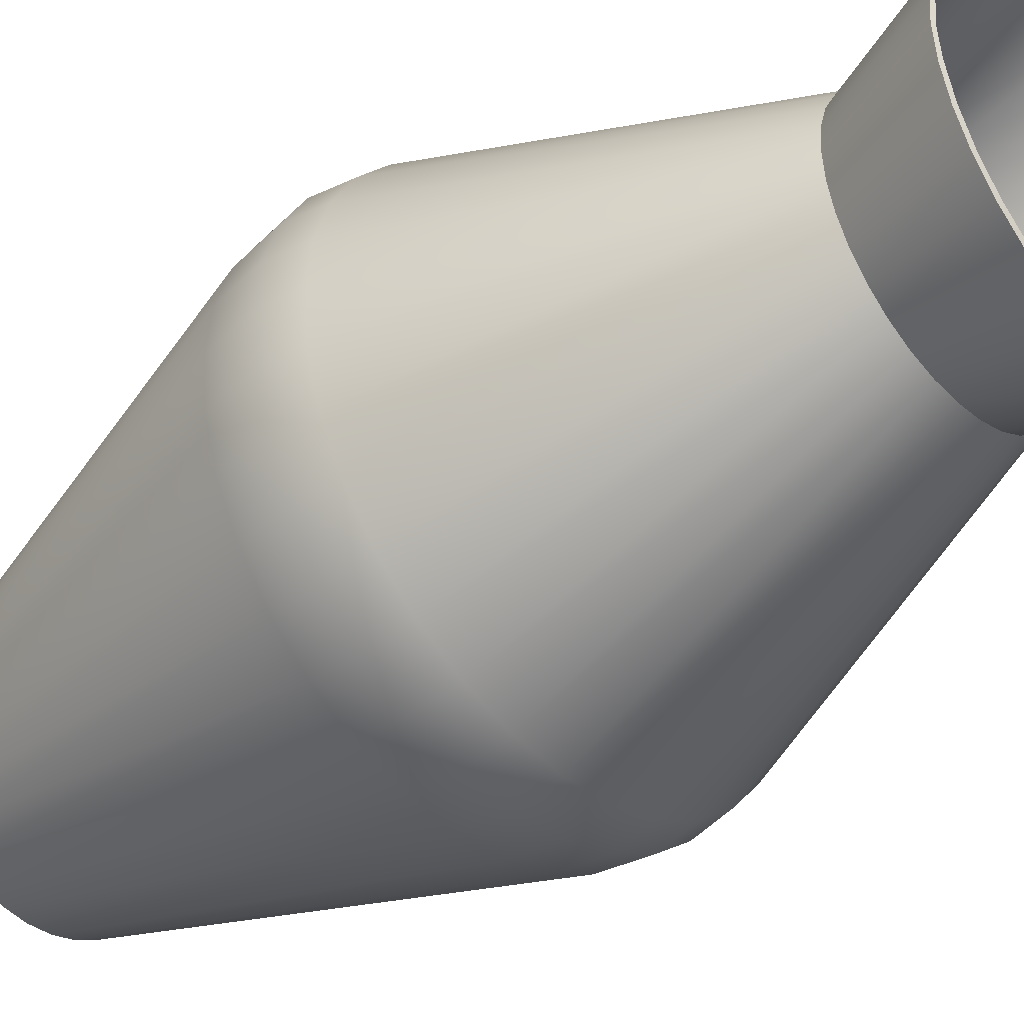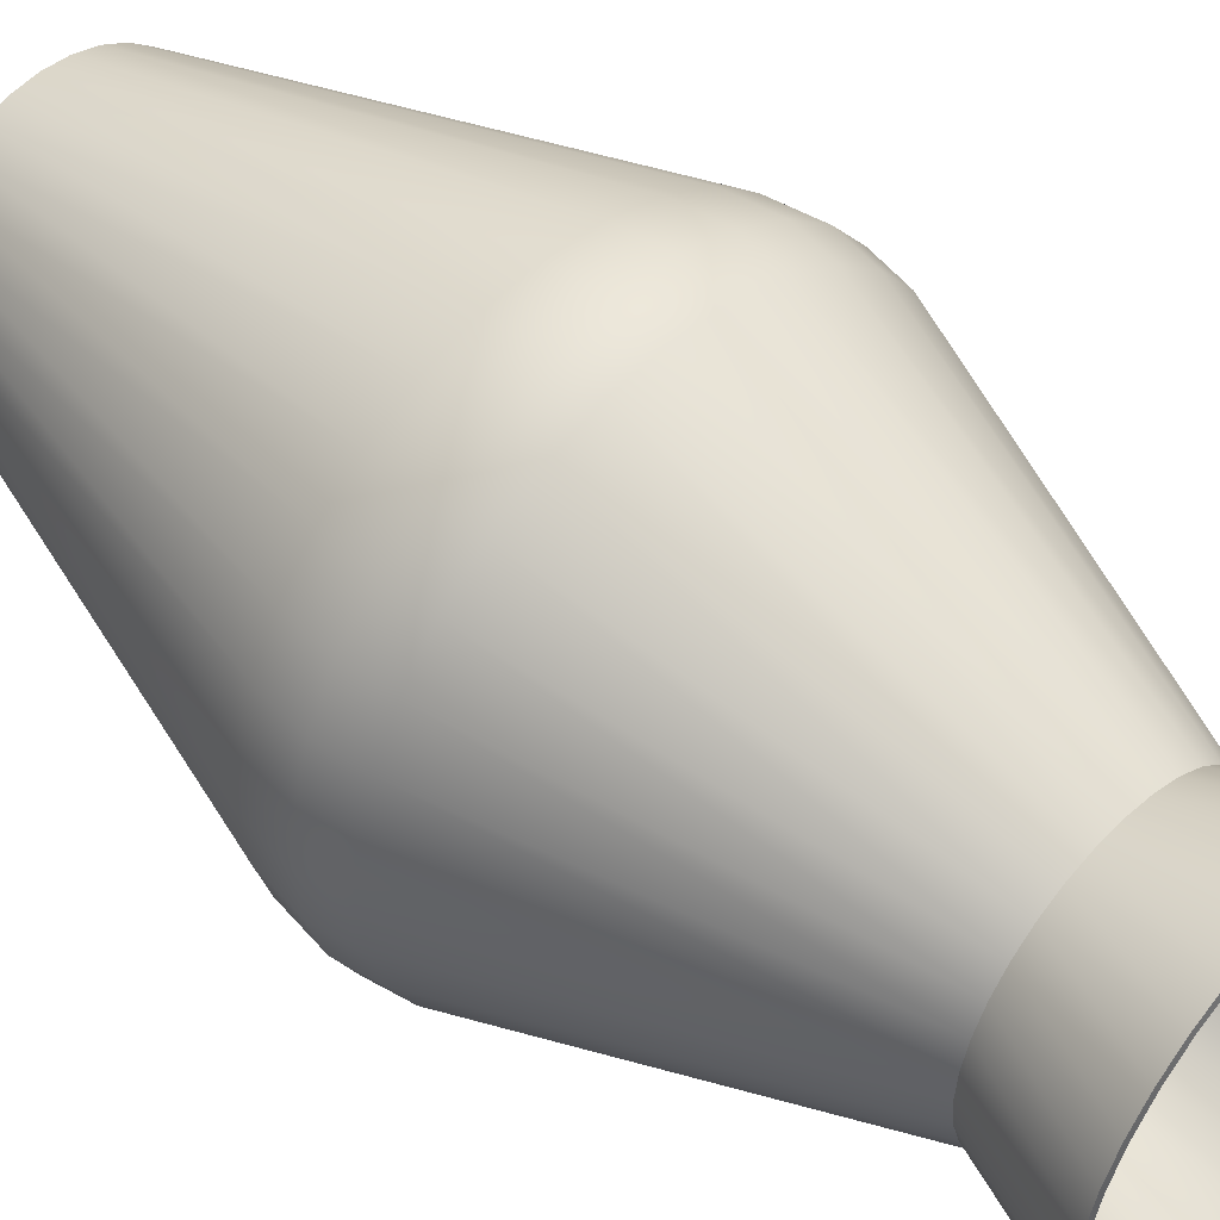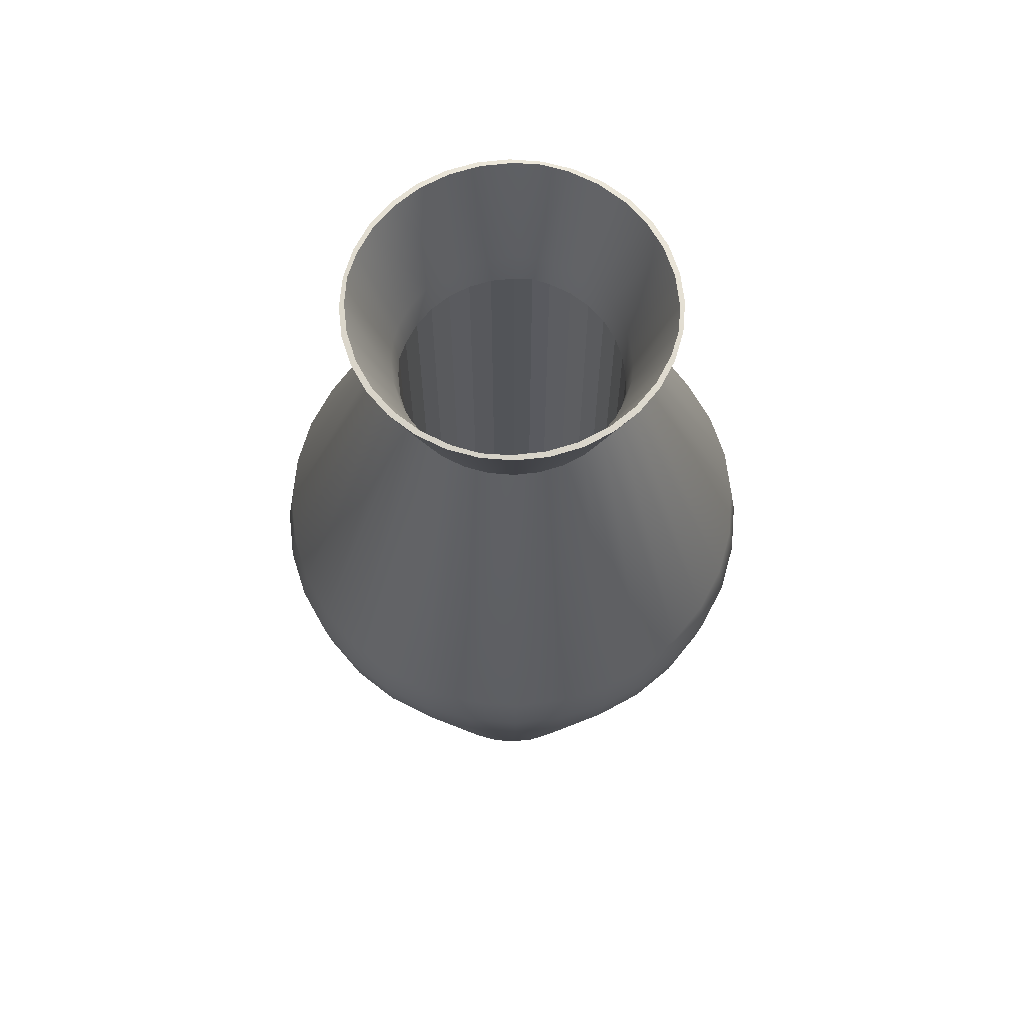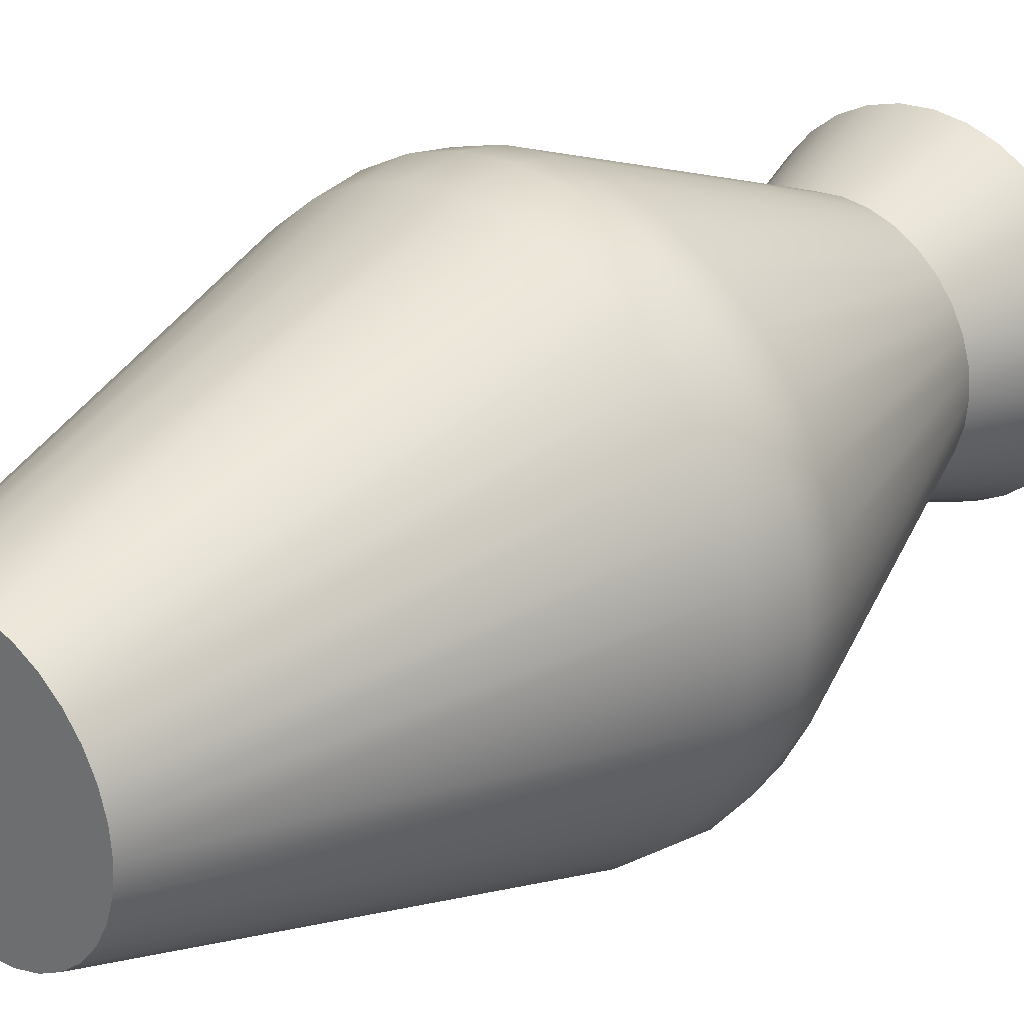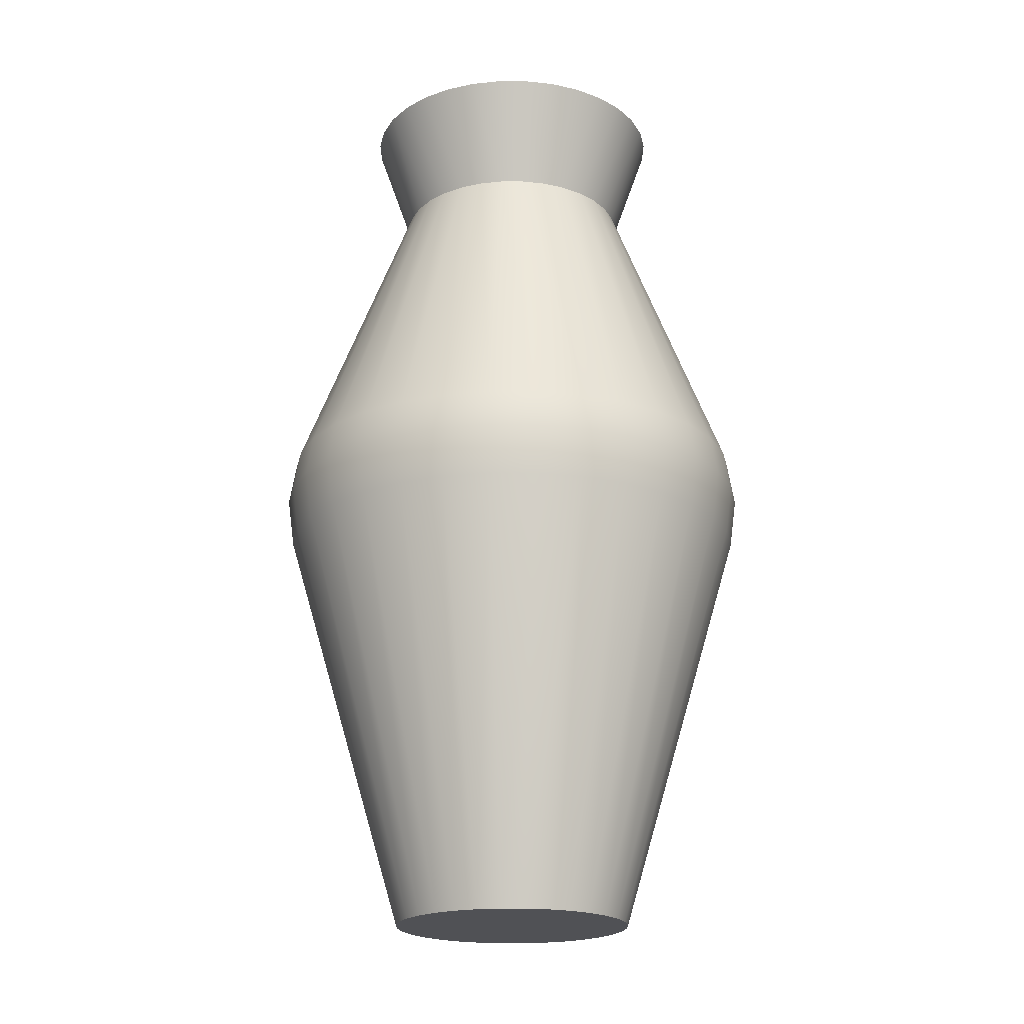
<metadata>
{"format":"obj","ext":"obj","renderer":"f3d","projection":"perspective","resolution":1024,"background":"white","views":[{"elev":-41.7,"azim":131.4,"up":"+Z"},{"elev":49.2,"azim":133.2,"up":"+Z"},{"elev":65.7,"azim":10.4,"up":"+Y"},{"elev":27.5,"azim":42.5,"up":"+Z"},{"elev":-20.2,"azim":-17.0,"up":"+Y"}]}
</metadata>
<code>
o Cylinder
v 0.5667 0.03984 0
v 0.5558 0.03984 0.1106
v 0.5235 0.03984 0.2169
v 0.4712 0.03984 0.3148
v 0.4007 0.03984 0.4007
v 0.3148 0.03984 0.4712
v 0.2169 0.03984 0.5235
v 0.1106 0.03984 0.5558
v 0 0.03984 0.5667
v 0.5667 3.848 0
v 0.5558 3.848 0.1106
v 0.5235 3.848 0.2169
v 0.4712 3.848 0.3148
v 0.4007 3.848 0.4007
v 0.3148 3.848 0.4712
v 0.2169 3.848 0.5235
v 0.1106 3.848 0.5558
v 0 3.848 0.5667
v 0 0.03984 0
v 0 4.35 0.7394
v 0.1443 4.35 0.7252
v 0.283 4.35 0.6831
v 0.4108 4.35 0.6148
v 0.5228 4.35 0.5228
v 0.6148 4.35 0.4108
v 0.6831 4.35 0.283
v 0.7252 4.35 0.1443
v 0.7394 4.35 0
v 0.1883 0.1617 0.4815
v 0.282 0.1617 0.4314
v 0.364 0.1617 0.364
v 0.4314 0.1617 0.282
v 0.4815 0.1617 0.1883
v 0.5128 0.1617 0.08433
v 0.5254 0.1617 0
v 0.5477 3.852 0
v 0.5368 3.852 0.09156
v 0.5045 3.852 0.1979
v 0.4522 3.852 0.2958
v 0.3817 3.852 0.3817
v 0.2958 3.852 0.4522
v 0.1979 3.852 0.5045
v 0.09156 3.852 0.5368
v 0 3.852 0.5477
v 0 0.04445 0
v 0 4.355 0.7204
v 0.1253 4.355 0.7062
v 0.264 4.355 0.6641
v 0.3918 4.355 0.5958
v 0.5039 4.355 0.5039
v 0.5958 4.355 0.3918
v 0.6641 4.355 0.264
v 0.7062 4.355 0.1253
v 0.7204 4.355 0
v 0.08433 0.1617 0.5128
v 0 0.1617 0.5254
v 1.134 1.976 0
v 1.133 2.394 0
v 1.113 1.976 0.2214
v 1.112 2.394 0.2213
v 1.049 1.976 0.4343
v 1.048 2.394 0.4341
v 0.9436 1.976 0.6305
v 0.9431 2.394 0.6302
v 0.8025 1.976 0.8025
v 0.8021 2.394 0.8021
v 0.6305 1.976 0.9436
v 0.6302 2.394 0.9431
v 0.4343 1.976 1.049
v 0.4341 2.394 1.048
v 0.2214 1.976 1.113
v 0.2213 2.394 1.112
v 0 2.394 1.133
v 0 1.976 1.134
v 1.077 2.208 0.4459
v 0.9689 2.208 0.6474
v 1.143 2.208 0.2273
v 0.824 2.208 0.824
v 0.6474 2.208 0.9689
v 0.4459 2.208 1.077
v 0.2273 2.208 1.143
v 0 2.208 1.164
v 1.164 2.208 0
v -0.5667 0.03984 0
v -0.5558 0.03984 0.1106
v -0.5235 0.03984 0.2169
v -0.4712 0.03984 0.3148
v -0.4007 0.03984 0.4007
v -0.3148 0.03984 0.4712
v -0.2169 0.03984 0.5235
v -0.1106 0.03984 0.5558
v -0.5667 3.848 0
v -0.5558 3.848 0.1106
v -0.5235 3.848 0.2169
v -0.4712 3.848 0.3148
v -0.4007 3.848 0.4007
v -0.3148 3.848 0.4712
v -0.2169 3.848 0.5235
v -0.1106 3.848 0.5558
v -0.1443 4.35 0.7252
v -0.283 4.35 0.6831
v -0.4108 4.35 0.6148
v -0.5228 4.35 0.5228
v -0.6148 4.35 0.4108
v -0.6831 4.35 0.283
v -0.7252 4.35 0.1443
v -0.7394 4.35 0
v -0.1883 0.1617 0.4815
v -0.282 0.1617 0.4314
v -0.364 0.1617 0.364
v -0.4314 0.1617 0.282
v -0.4815 0.1617 0.1883
v -0.5128 0.1617 0.08433
v -0.5254 0.1617 0
v -0.5477 3.852 0
v -0.5368 3.852 0.09156
v -0.5045 3.852 0.1979
v -0.4522 3.852 0.2958
v -0.3817 3.852 0.3817
v -0.2958 3.852 0.4522
v -0.1979 3.852 0.5045
v -0.09156 3.852 0.5368
v -0.1253 4.355 0.7062
v -0.264 4.355 0.6641
v -0.3918 4.355 0.5958
v -0.5039 4.355 0.5039
v -0.5958 4.355 0.3918
v -0.6641 4.355 0.264
v -0.7062 4.355 0.1253
v -0.7204 4.355 0
v -0.08433 0.1617 0.5128
v -1.134 1.976 0
v -1.133 2.394 0
v -1.113 1.976 0.2214
v -1.112 2.394 0.2213
v -1.049 1.976 0.4343
v -1.048 2.394 0.4341
v -0.9436 1.976 0.6305
v -0.9431 2.394 0.6302
v -0.8025 1.976 0.8025
v -0.8021 2.394 0.8021
v -0.6305 1.976 0.9436
v -0.6302 2.394 0.9431
v -0.4343 1.976 1.049
v -0.4341 2.394 1.048
v -0.2214 1.976 1.113
v -0.2213 2.394 1.112
v -1.077 2.208 0.4459
v -0.9689 2.208 0.6474
v -1.143 2.208 0.2273
v -0.824 2.208 0.824
v -0.6474 2.208 0.9689
v -0.4459 2.208 1.077
v -0.2273 2.208 1.143
v -1.164 2.208 0
v 0.5558 0.03984 -0.1106
v 0.5235 0.03984 -0.2169
v 0.4712 0.03984 -0.3148
v 0.4007 0.03984 -0.4007
v 0.3148 0.03984 -0.4712
v 0.2169 0.03984 -0.5235
v 0.1106 0.03984 -0.5558
v 0 0.03984 -0.5667
v 0.5558 3.848 -0.1106
v 0.5235 3.848 -0.2169
v 0.4712 3.848 -0.3148
v 0.4007 3.848 -0.4007
v 0.3148 3.848 -0.4712
v 0.2169 3.848 -0.5235
v 0.1106 3.848 -0.5558
v 0 3.848 -0.5667
v 0 4.35 -0.7394
v 0.1443 4.35 -0.7252
v 0.283 4.35 -0.6831
v 0.4108 4.35 -0.6148
v 0.5228 4.35 -0.5228
v 0.6148 4.35 -0.4108
v 0.6831 4.35 -0.283
v 0.7252 4.35 -0.1443
v 0.1883 0.1617 -0.4815
v 0.282 0.1617 -0.4314
v 0.364 0.1617 -0.364
v 0.4314 0.1617 -0.282
v 0.4815 0.1617 -0.1883
v 0.5128 0.1617 -0.08433
v 0.5368 3.852 -0.09156
v 0.5045 3.852 -0.1979
v 0.4522 3.852 -0.2958
v 0.3817 3.852 -0.3817
v 0.2958 3.852 -0.4522
v 0.1979 3.852 -0.5045
v 0.09156 3.852 -0.5368
v 0 3.852 -0.5477
v 0 4.355 -0.7204
v 0.1253 4.355 -0.7062
v 0.264 4.355 -0.6641
v 0.3918 4.355 -0.5958
v 0.5039 4.355 -0.5039
v 0.5958 4.355 -0.3918
v 0.6641 4.355 -0.264
v 0.7062 4.355 -0.1253
v 0.08433 0.1617 -0.5128
v 0 0.1617 -0.5254
v 1.113 1.976 -0.2214
v 1.112 2.394 -0.2213
v 1.049 1.976 -0.4343
v 1.048 2.394 -0.4341
v 0.9436 1.976 -0.6305
v 0.9431 2.394 -0.6302
v 0.8025 1.976 -0.8025
v 0.8021 2.394 -0.8021
v 0.6305 1.976 -0.9436
v 0.6302 2.394 -0.9431
v 0.4343 1.976 -1.049
v 0.4341 2.394 -1.048
v 0.2214 1.976 -1.113
v 0.2213 2.394 -1.112
v 0 2.394 -1.133
v 0 1.976 -1.134
v 1.077 2.208 -0.4459
v 0.9689 2.208 -0.6474
v 1.143 2.208 -0.2273
v 0.824 2.208 -0.824
v 0.6474 2.208 -0.9689
v 0.4459 2.208 -1.077
v 0.2273 2.208 -1.143
v 0 2.208 -1.164
v -0.5558 0.03984 -0.1106
v -0.5235 0.03984 -0.2169
v -0.4712 0.03984 -0.3148
v -0.4007 0.03984 -0.4007
v -0.3148 0.03984 -0.4712
v -0.2169 0.03984 -0.5235
v -0.1106 0.03984 -0.5558
v -0.5558 3.848 -0.1106
v -0.5235 3.848 -0.2169
v -0.4712 3.848 -0.3148
v -0.4007 3.848 -0.4007
v -0.3148 3.848 -0.4712
v -0.2169 3.848 -0.5235
v -0.1106 3.848 -0.5558
v -0.1443 4.35 -0.7252
v -0.283 4.35 -0.6831
v -0.4108 4.35 -0.6148
v -0.5228 4.35 -0.5228
v -0.6148 4.35 -0.4108
v -0.6831 4.35 -0.283
v -0.7252 4.35 -0.1443
v -0.1883 0.1617 -0.4815
v -0.282 0.1617 -0.4314
v -0.364 0.1617 -0.364
v -0.4314 0.1617 -0.282
v -0.4815 0.1617 -0.1883
v -0.5128 0.1617 -0.08433
v -0.5368 3.852 -0.09156
v -0.5045 3.852 -0.1979
v -0.4522 3.852 -0.2958
v -0.3817 3.852 -0.3817
v -0.2958 3.852 -0.4522
v -0.1979 3.852 -0.5045
v -0.09156 3.852 -0.5368
v -0.1253 4.355 -0.7062
v -0.264 4.355 -0.6641
v -0.3918 4.355 -0.5958
v -0.5039 4.355 -0.5039
v -0.5958 4.355 -0.3918
v -0.6641 4.355 -0.264
v -0.7062 4.355 -0.1253
v -0.08433 0.1617 -0.5128
v -1.113 1.976 -0.2214
v -1.112 2.394 -0.2213
v -1.049 1.976 -0.4343
v -1.048 2.394 -0.4341
v -0.9436 1.976 -0.6305
v -0.9431 2.394 -0.6302
v -0.8025 1.976 -0.8025
v -0.8021 2.394 -0.8021
v -0.6305 1.976 -0.9436
v -0.6302 2.394 -0.9431
v -0.4343 1.976 -1.049
v -0.4341 2.394 -1.048
v -0.2214 1.976 -1.113
v -0.2213 2.394 -1.112
v -1.077 2.208 -0.4459
v -0.9689 2.208 -0.6474
v -1.143 2.208 -0.2273
v -0.824 2.208 -0.824
v -0.6474 2.208 -0.9689
v -0.4459 2.208 -1.077
v -0.2273 2.208 -1.143
v 0.1883 3.699 0.4815
v 0.282 3.699 0.4314
v 0.364 3.699 0.364
v 0.4314 3.699 0.282
v 0.4815 3.699 0.1883
v 0.5128 3.699 0.08433
v 0.5254 3.699 0
v 0.08433 3.699 0.5128
v 0 3.699 0.5254
v -0.1883 3.699 0.4815
v -0.282 3.699 0.4314
v -0.364 3.699 0.364
v -0.4314 3.699 0.282
v -0.4815 3.699 0.1883
v -0.5128 3.699 0.08433
v -0.5254 3.699 0
v -0.08433 3.699 0.5128
v 0.1883 3.699 -0.4815
v 0.282 3.699 -0.4314
v 0.364 3.699 -0.364
v 0.4314 3.699 -0.282
v 0.4815 3.699 -0.1883
v 0.5128 3.699 -0.08433
v 0.08433 3.699 -0.5128
v 0 3.699 -0.5254
v -0.1883 3.699 -0.4815
v -0.282 3.699 -0.4314
v -0.364 3.699 -0.364
v -0.4314 3.699 -0.282
v -0.4815 3.699 -0.1883
v -0.5128 3.699 -0.08433
v -0.08433 3.699 -0.5128
f 10 11 60 58
f 11 12 62 60
f 12 13 64 62
f 13 14 66 64
f 14 15 68 66
f 15 16 70 68
f 16 17 72 70
f 17 18 73 72
f 19 1 2 3 4 5 6 7 8 9
f 2 59 61 3
f 3 61 63 4
f 4 63 65 5
f 5 65 67 6
f 6 67 69 7
f 7 69 71 8
f 8 71 74 9
f 18 17 21 20
f 17 16 22 21
f 16 15 23 22
f 15 14 24 23
f 14 13 25 24
f 13 12 26 25
f 12 11 27 26
f 27 11 10 28
f 44 46 47 43
f 43 47 48 42
f 42 48 49 41
f 41 49 50 40
f 40 50 51 39
f 39 51 52 38
f 38 52 53 37
f 53 54 36 37
f 24 50 49 23
f 25 51 50 24
f 26 52 51 25
f 27 53 52 26
f 28 54 53 27
f 21 47 46 20
f 22 48 47 21
f 23 49 48 22
f 60 77 83 58
f 62 75 77 60
f 64 76 75 62
f 66 78 76 64
f 68 79 78 66
f 70 80 79 68
f 72 81 80 70
f 73 82 81 72
f 1 57 59 2
f 81 71 69 80
f 78 65 63 76
f 77 59 57 83
f 82 74 71 81
f 79 67 65 78
f 75 61 59 77
f 80 69 67 79
f 76 63 61 75
f 92 133 135 93
f 93 135 137 94
f 94 137 139 95
f 95 139 141 96
f 96 141 143 97
f 97 143 145 98
f 98 145 147 99
f 99 147 73 18
f 19 9 91 90 89 88 87 86 85 84
f 85 86 136 134
f 86 87 138 136
f 87 88 140 138
f 88 89 142 140
f 89 90 144 142
f 90 91 146 144
f 91 9 74 146
f 18 20 100 99
f 99 100 101 98
f 98 101 102 97
f 97 102 103 96
f 96 103 104 95
f 95 104 105 94
f 94 105 106 93
f 106 107 92 93
f 44 122 123 46
f 122 121 124 123
f 121 120 125 124
f 120 119 126 125
f 119 118 127 126
f 118 117 128 127
f 117 116 129 128
f 129 116 115 130
f 103 102 125 126
f 104 103 126 127
f 105 104 127 128
f 106 105 128 129
f 107 106 129 130
f 100 20 46 123
f 101 100 123 124
f 102 101 124 125
f 135 133 155 150
f 137 135 150 148
f 139 137 148 149
f 141 139 149 151
f 143 141 151 152
f 145 143 152 153
f 147 145 153 154
f 73 147 154 82
f 84 85 134 132
f 154 153 144 146
f 151 149 138 140
f 150 155 132 134
f 82 154 146 74
f 152 151 140 142
f 148 150 134 136
f 153 152 142 144
f 149 148 136 138
f 10 58 205 164
f 164 205 207 165
f 165 207 209 166
f 166 209 211 167
f 167 211 213 168
f 168 213 215 169
f 169 215 217 170
f 170 217 218 171
f 19 163 162 161 160 159 158 157 156 1
f 156 157 206 204
f 157 158 208 206
f 158 159 210 208
f 159 160 212 210
f 160 161 214 212
f 161 162 216 214
f 162 163 219 216
f 171 172 173 170
f 170 173 174 169
f 169 174 175 168
f 168 175 176 167
f 167 176 177 166
f 166 177 178 165
f 165 178 179 164
f 179 28 10 164
f 193 192 195 194
f 192 191 196 195
f 191 190 197 196
f 190 189 198 197
f 189 188 199 198
f 188 187 200 199
f 187 186 201 200
f 201 186 36 54
f 176 175 197 198
f 177 176 198 199
f 178 177 199 200
f 179 178 200 201
f 28 179 201 54
f 173 172 194 195
f 174 173 195 196
f 175 174 196 197
f 205 58 83 222
f 207 205 222 220
f 209 207 220 221
f 211 209 221 223
f 213 211 223 224
f 215 213 224 225
f 217 215 225 226
f 218 217 226 227
f 1 156 204 57
f 226 225 214 216
f 223 221 208 210
f 222 83 57 204
f 227 226 216 219
f 224 223 210 212
f 220 222 204 206
f 225 224 212 214
f 221 220 206 208
f 92 235 271 133
f 235 236 273 271
f 236 237 275 273
f 237 238 277 275
f 238 239 279 277
f 239 240 281 279
f 240 241 283 281
f 241 171 218 283
f 19 84 228 229 230 231 232 233 234 163
f 228 270 272 229
f 229 272 274 230
f 230 274 276 231
f 231 276 278 232
f 232 278 280 233
f 233 280 282 234
f 234 282 219 163
f 171 241 242 172
f 241 240 243 242
f 240 239 244 243
f 239 238 245 244
f 238 237 246 245
f 237 236 247 246
f 236 235 248 247
f 248 235 92 107
f 193 194 262 261
f 261 262 263 260
f 260 263 264 259
f 259 264 265 258
f 258 265 266 257
f 257 266 267 256
f 256 267 268 255
f 268 130 115 255
f 245 265 264 244
f 246 266 265 245
f 247 267 266 246
f 248 268 267 247
f 107 130 268 248
f 242 262 194 172
f 243 263 262 242
f 244 264 263 243
f 271 286 155 133
f 273 284 286 271
f 275 285 284 273
f 277 287 285 275
f 279 288 287 277
f 281 289 288 279
f 283 290 289 281
f 218 227 290 283
f 84 132 270 228
f 290 282 280 289
f 287 276 274 285
f 286 270 132 155
f 227 219 282 290
f 288 278 276 287
f 284 272 270 286
f 289 280 278 288
f 285 274 272 284
f 182 183 311 310
f 56 299 298 55
f 56 131 307 299
f 55 298 291 29
f 183 184 312 311
f 34 296 297 35
f 184 185 313 312
f 131 108 300 307
f 29 291 292 30
f 203 315 322 269
f 113 114 306 305
f 108 109 301 300
f 30 292 293 31
f 269 322 316 249
f 254 321 306 114
f 109 110 302 301
f 31 293 294 32
f 249 316 317 250
f 110 111 303 302
f 32 294 295 33
f 250 317 318 251
f 111 112 304 303
f 33 295 296 34
f 251 318 319 252
f 112 113 305 304
f 252 319 320 253
f 253 320 321 254
f 203 202 314 315
f 202 180 308 314
f 185 35 297 313
f 180 181 309 308
f 181 182 310 309
f 255 321 320 256
f 256 320 319 257
f 257 319 318 258
f 258 318 317 259
f 259 317 316 260
f 260 316 322 261
f 261 322 315 193
f 192 193 315 314
f 191 192 314 308
f 190 191 308 309
f 189 190 309 310
f 188 189 310 311
f 187 188 311 312
f 186 187 312 313
f 36 186 313 297
f 36 297 296 37
f 37 296 295 38
f 38 295 294 39
f 39 294 293 40
f 40 293 292 41
f 41 292 291 42
f 42 291 298 43
f 43 298 299 44
f 122 44 299 307
f 121 122 307 300
f 120 121 300 301
f 119 120 301 302
f 118 119 302 303
f 117 118 303 304
f 116 117 304 305
f 115 116 305 306
f 115 306 321 255

</code>
